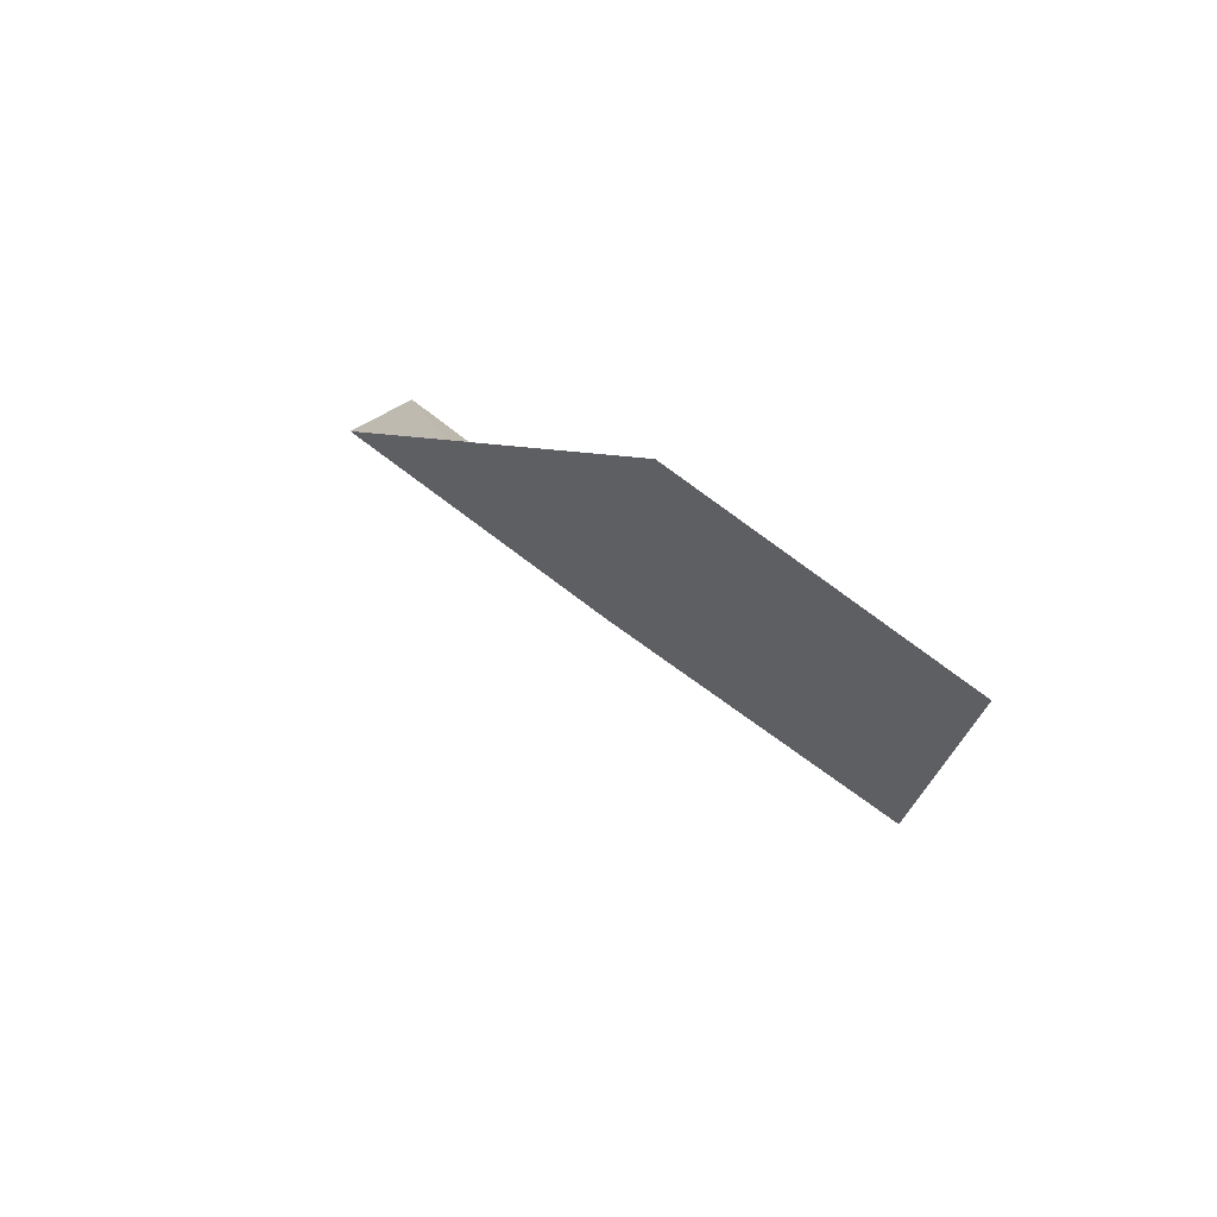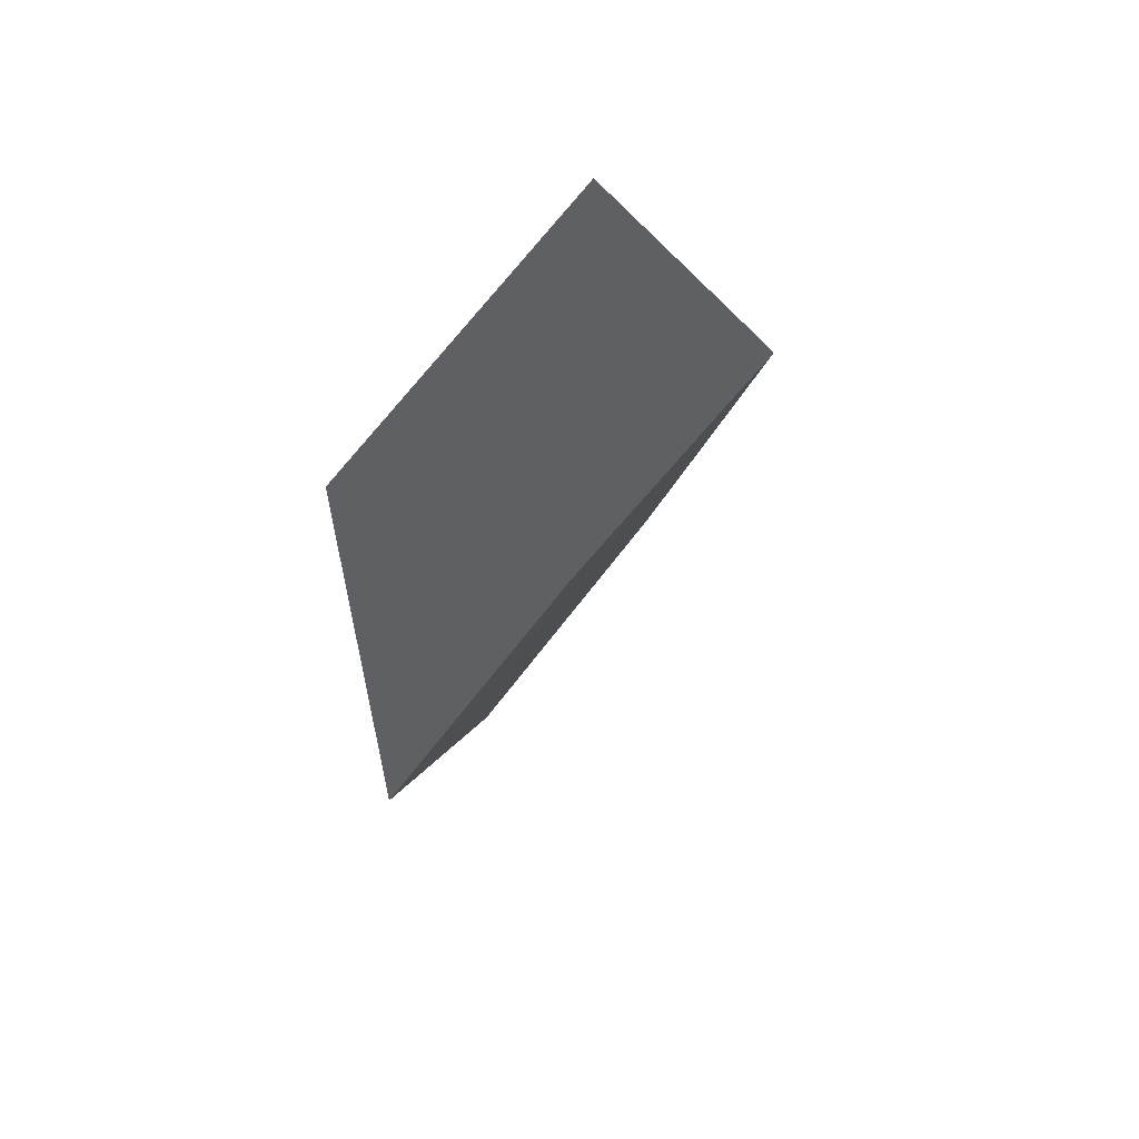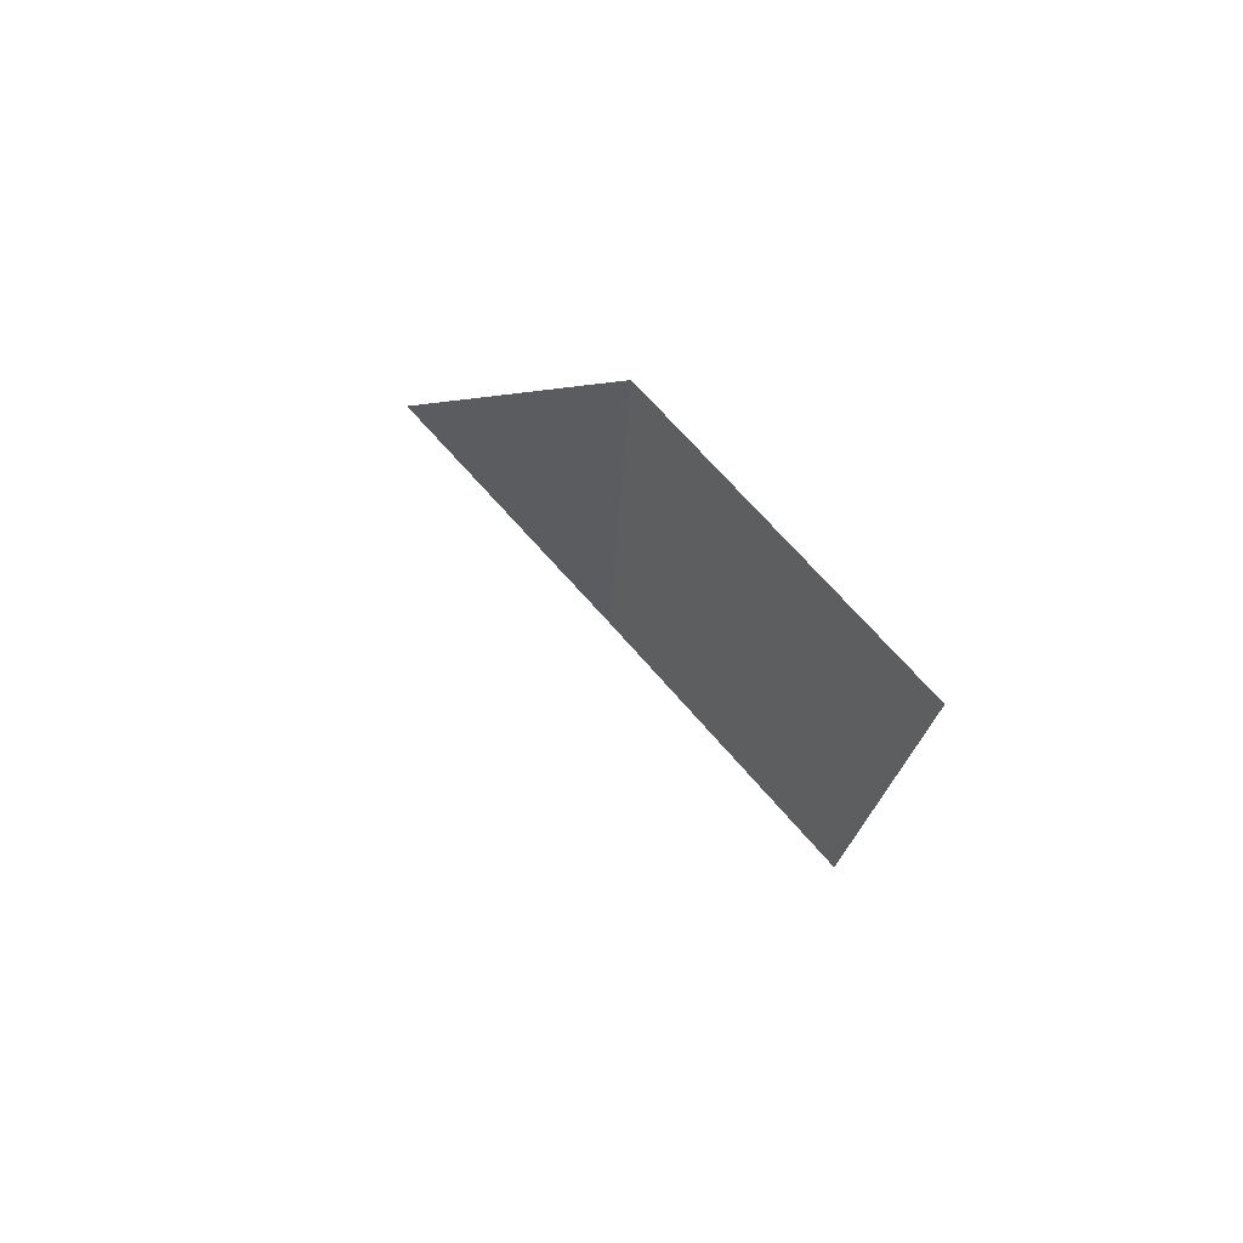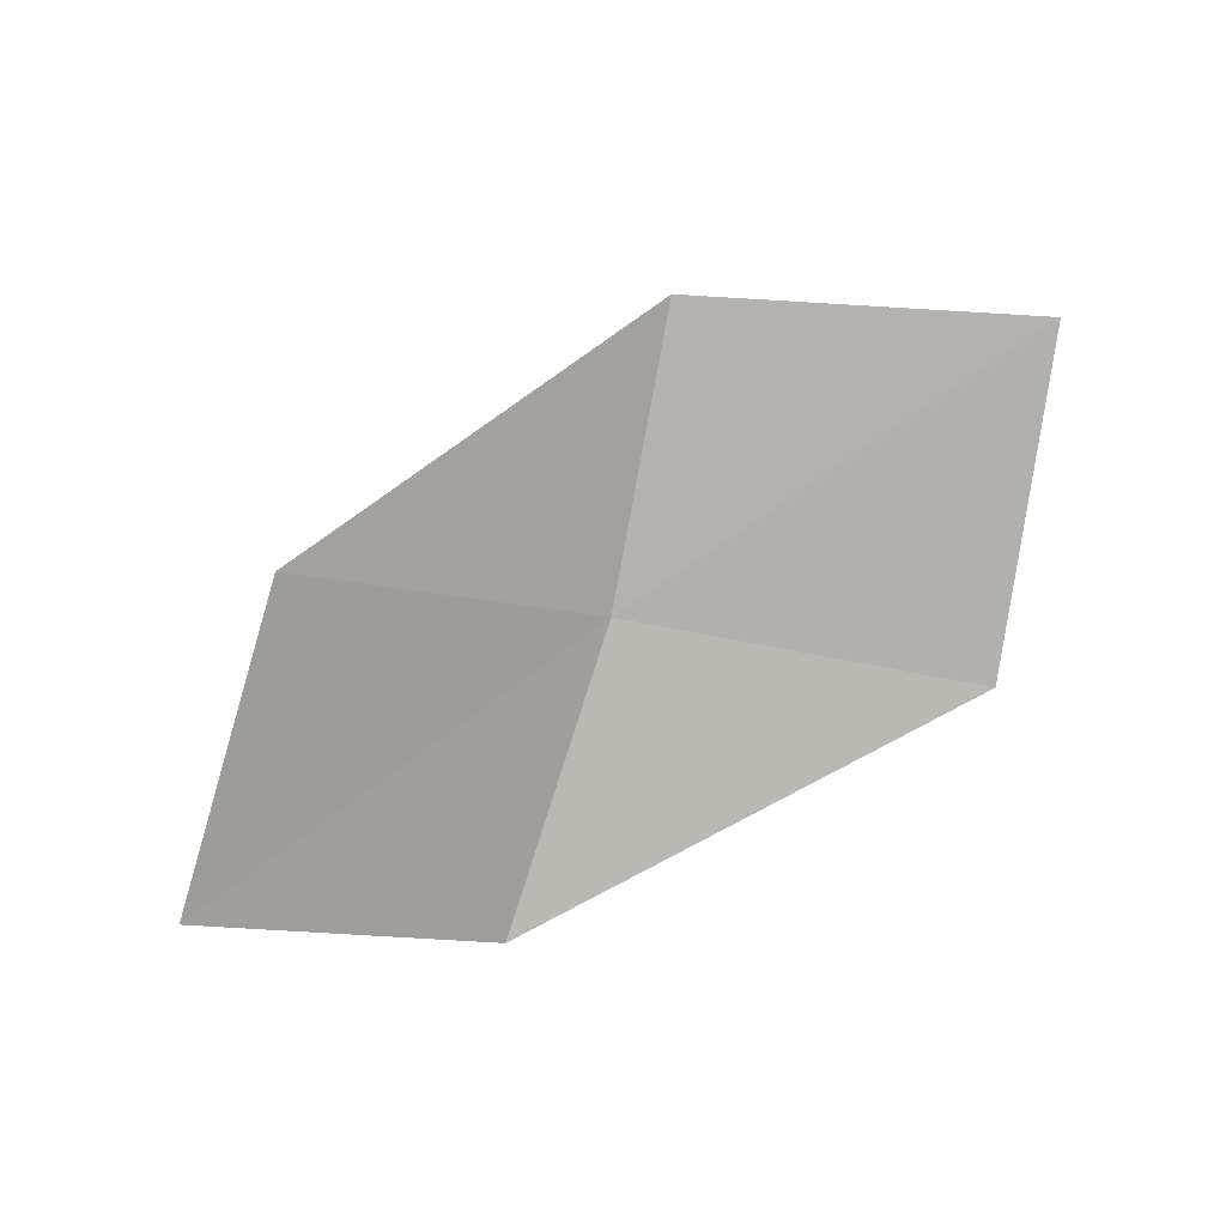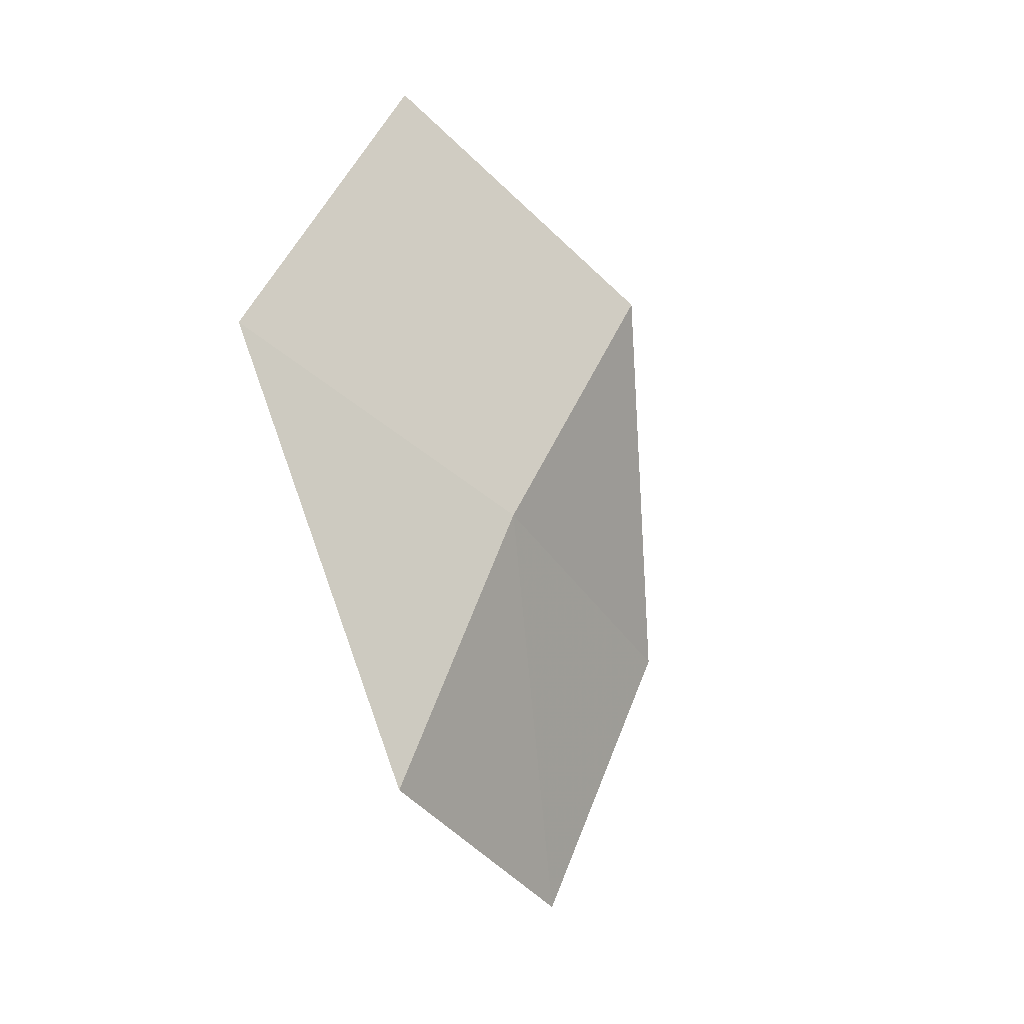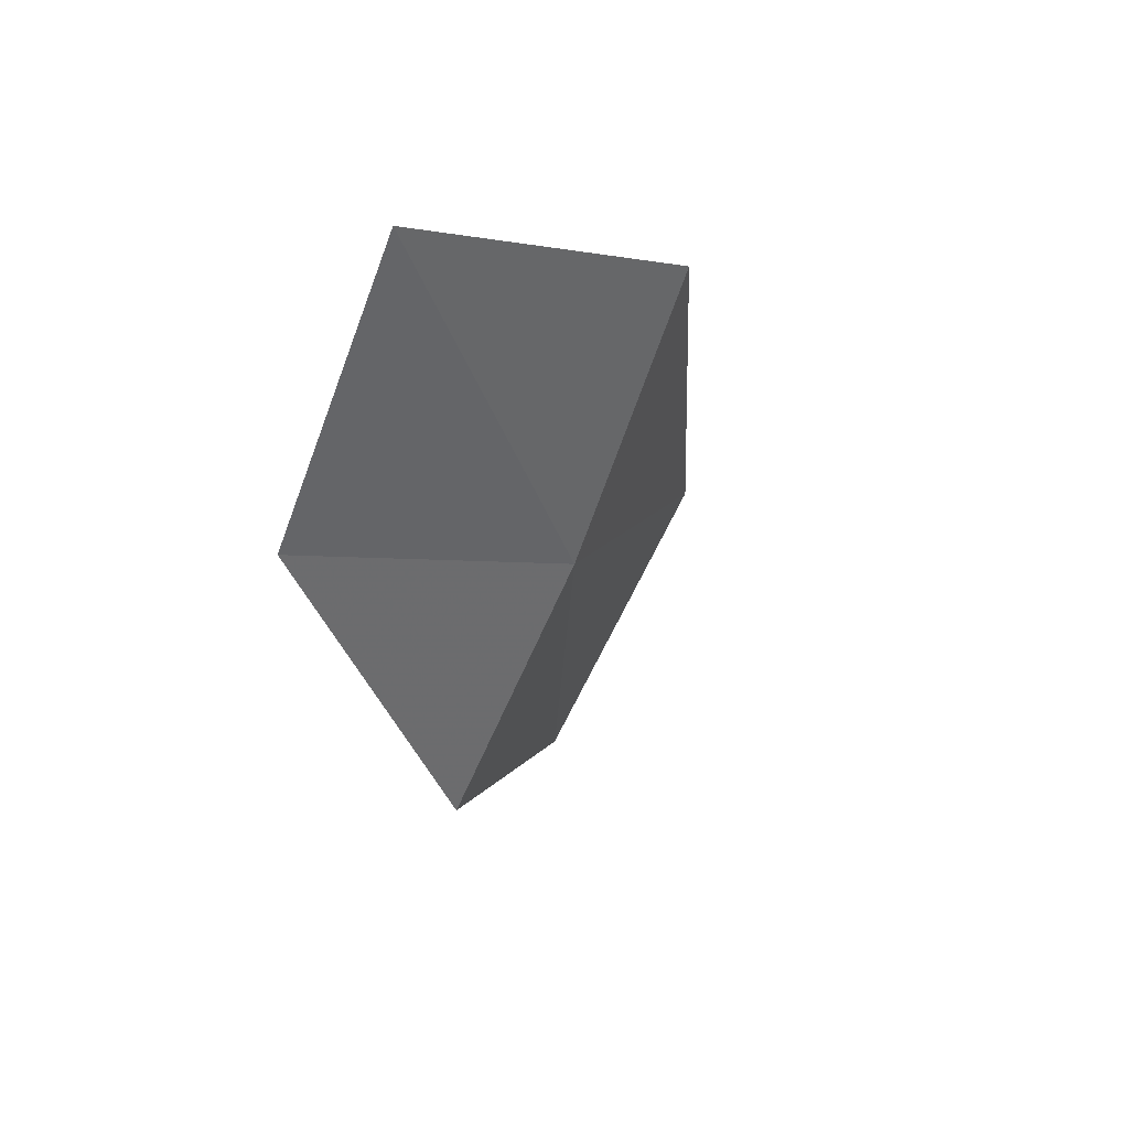
<metadata>
{"format":"obj","ext":"obj","renderer":"f3d","projection":"perspective","resolution":1024,"background":"white","views":[{"elev":11.2,"azim":-109.7,"up":"+Y"},{"elev":-22.8,"azim":95.7,"up":"+Y"},{"elev":-0.9,"azim":80.1,"up":"+Z"},{"elev":65.4,"azim":-20.8,"up":"+Y"},{"elev":-75.9,"azim":113.3,"up":"+Y"},{"elev":-18.0,"azim":-72.9,"up":"+Z"}]}
</metadata>
<code>
v -47.95 -37 5.304
v -46.08 -37.22 6.366
v -45.23 -36.03 4.922
v -47.13 -36 4.066
v -49.61 -35.89 4.945
v -49.06 -37.99 6.555
v -50.65 -36.91 6.176
f 1 3 2
f 1 4 3
f 1 5 4
f 1 2 6
f 1 6 7
f 1 7 5

</code>
